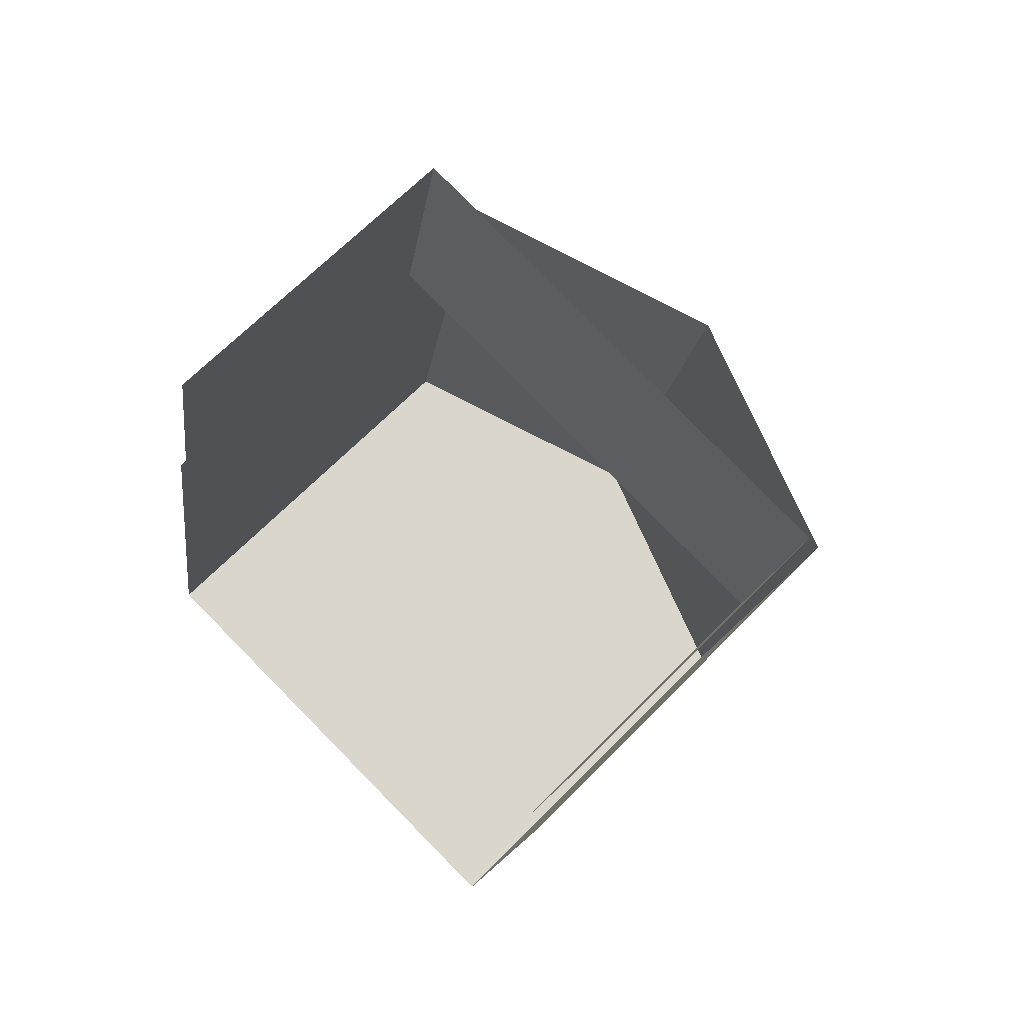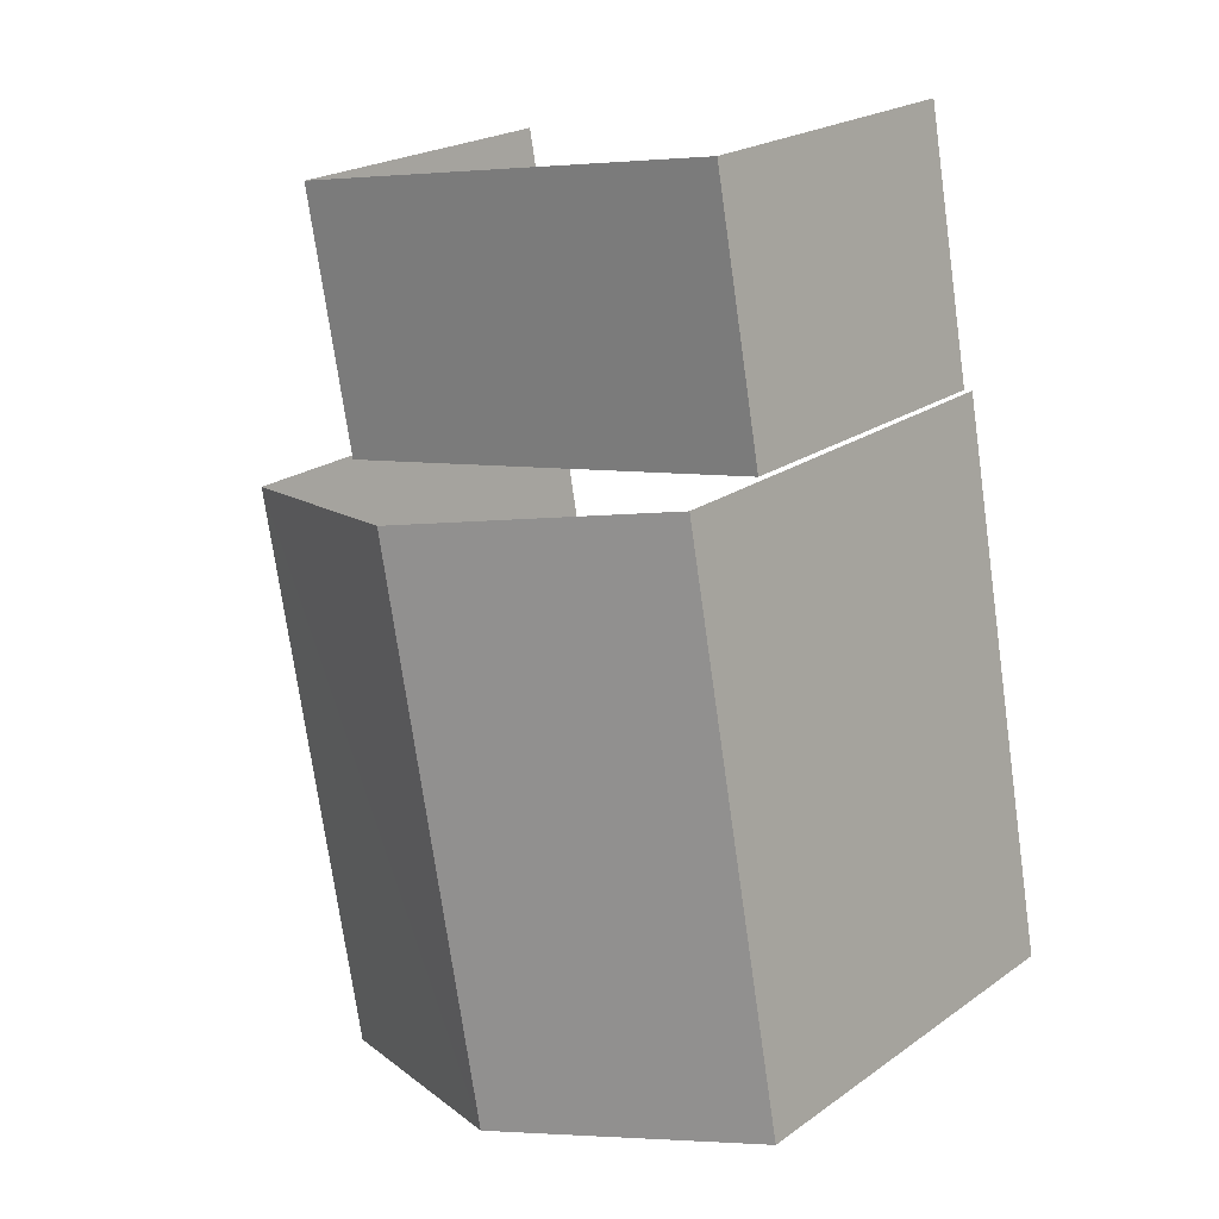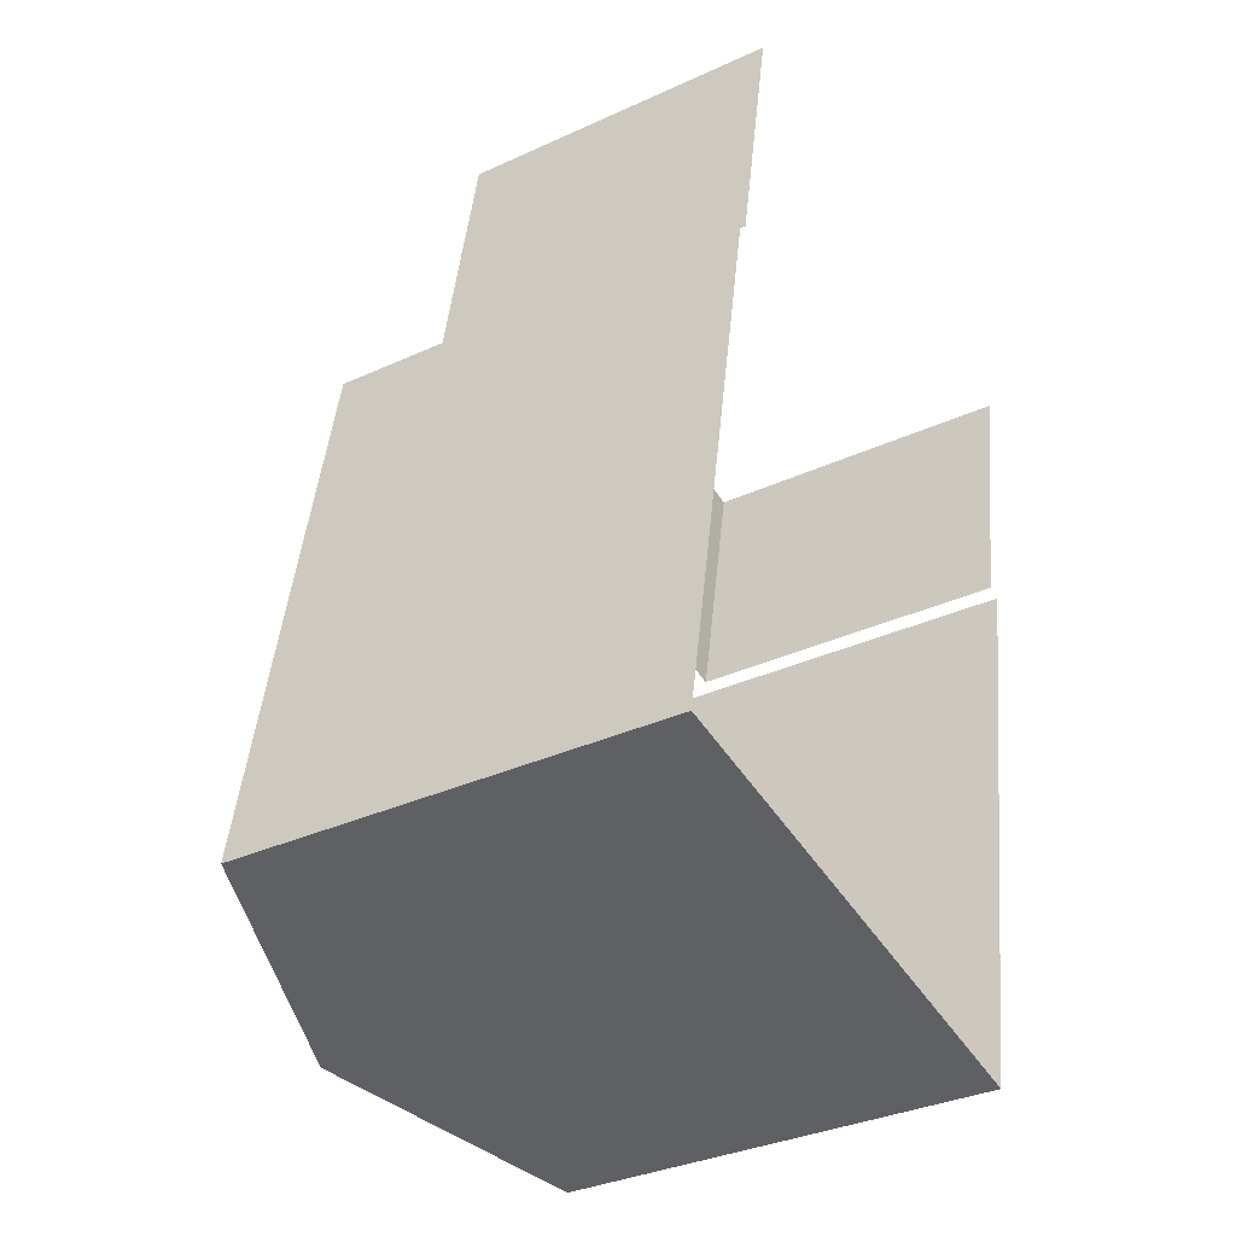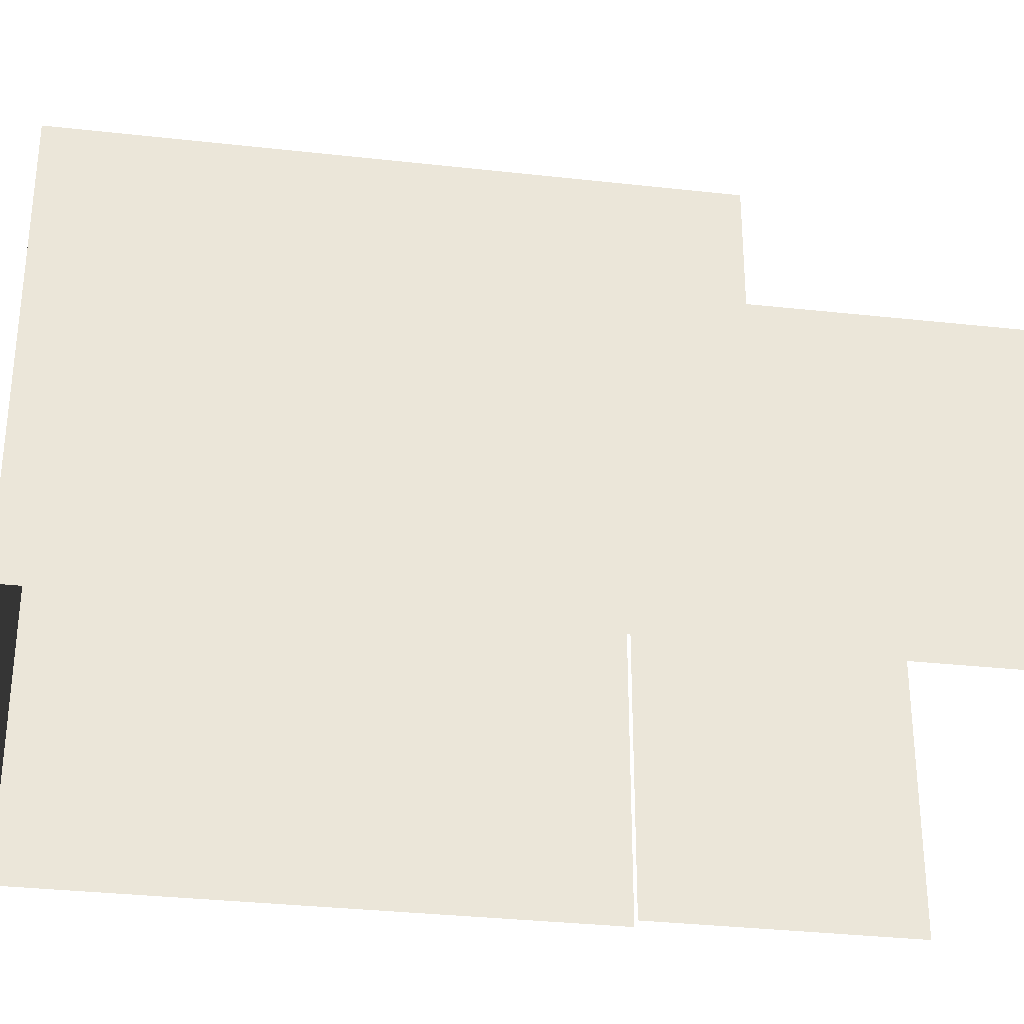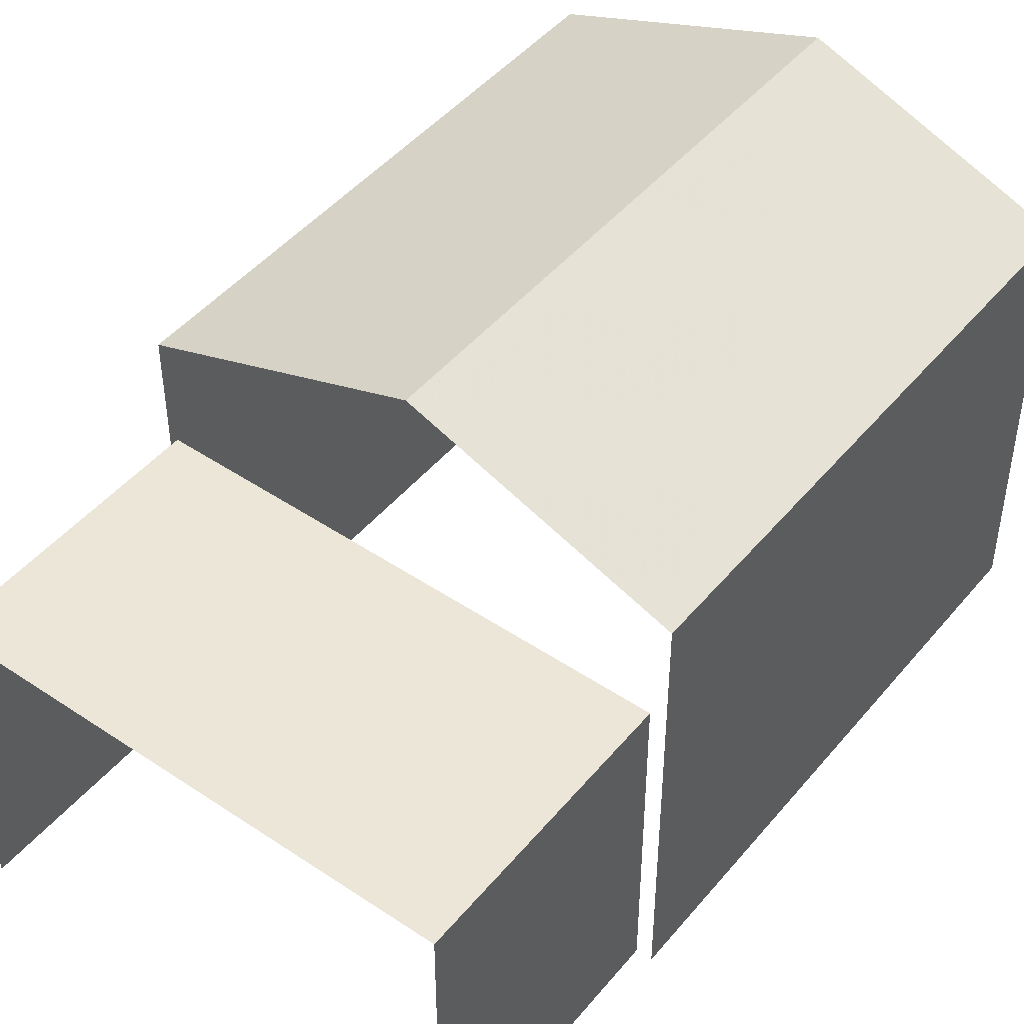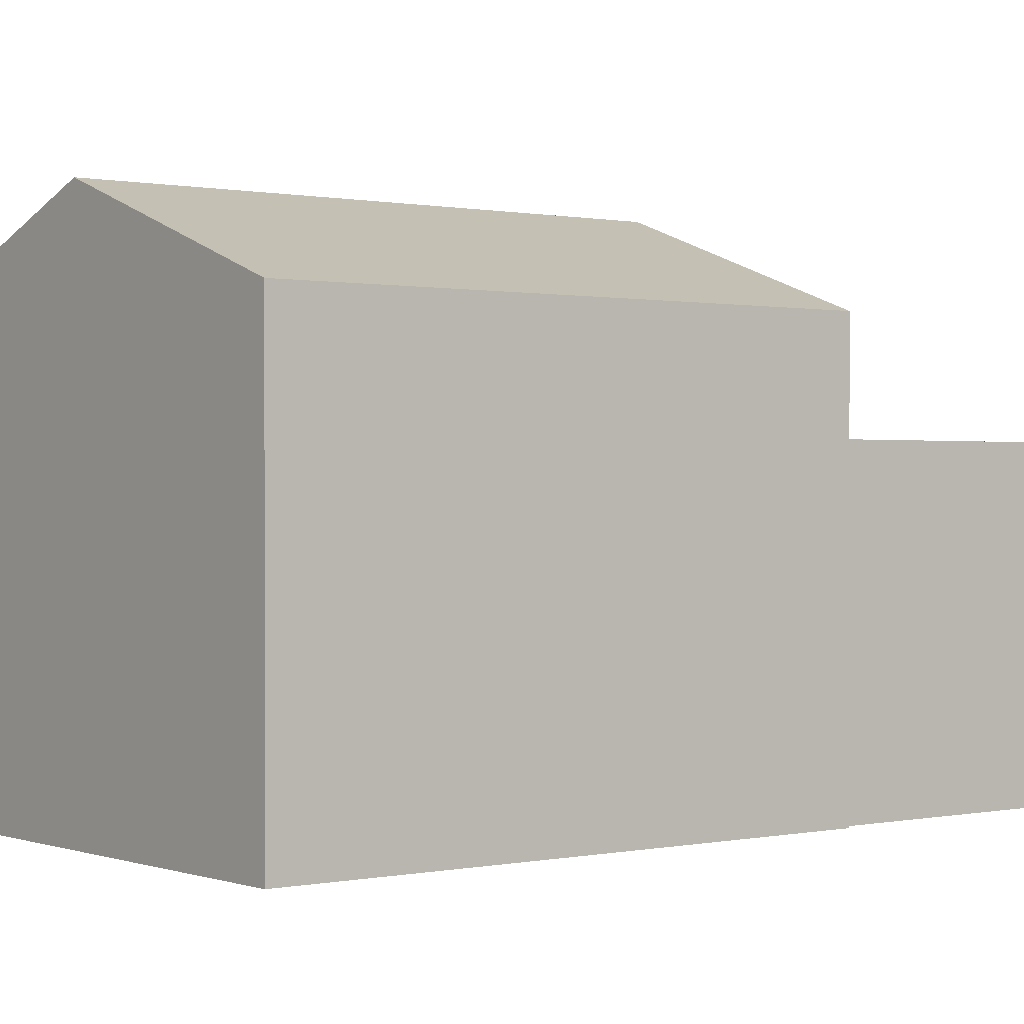
<metadata>
{"format":"obj","ext":"obj","renderer":"f3d","projection":"perspective","resolution":1024,"background":"white","views":[{"elev":66.9,"azim":-135.6,"up":"+Y"},{"elev":22.2,"azim":39.7,"up":"+Y"},{"elev":-34.8,"azim":121.4,"up":"+Y"},{"elev":-32.5,"azim":91.7,"up":"+Z"},{"elev":46.5,"azim":-132.1,"up":"+Z"},{"elev":0.4,"azim":62.3,"up":"+Z"}]}
</metadata>
<code>
v -2.236e+05 -1.278e+05 15.81
v -2.236e+05 -1.278e+05 15.81
v -2.236e+05 -1.278e+05 15.81
v -2.236e+05 -1.278e+05 15.81
v -2.236e+05 -1.278e+05 15.81
v -2.236e+05 -1.278e+05 15.81
v -2.236e+05 -1.278e+05 15.81
v -2.236e+05 -1.278e+05 15.81
v -2.236e+05 -1.278e+05 20
v -2.236e+05 -1.278e+05 20
v -2.236e+05 -1.278e+05 20
v -2.236e+05 -1.278e+05 20
v -2.236e+05 -1.278e+05 21.37
v -2.236e+05 -1.278e+05 21.37
v -2.236e+05 -1.278e+05 22.6
v -2.236e+05 -1.278e+05 22.6
v -2.236e+05 -1.278e+05 21.37
v -2.236e+05 -1.278e+05 21.37
f 1 2 3
f 3 2 4
f 5 4 6
f 2 7 8
f 6 4 8
f 4 2 8
f 4 5 12
f 9 7 2
f 9 12 15
f 14 7 9
f 12 5 17
f 14 9 15
f 15 12 17
f 10 1 3
f 11 10 3
f 9 10 11
f 12 9 11
f 13 14 15
f 16 13 15
f 17 18 16
f 15 17 16
f 2 1 10
f 9 2 10
f 18 6 16
f 6 8 16
f 8 13 16
f 4 11 3
f 4 12 11
f 18 5 6
f 18 17 5
f 13 8 7
f 14 13 7

</code>
